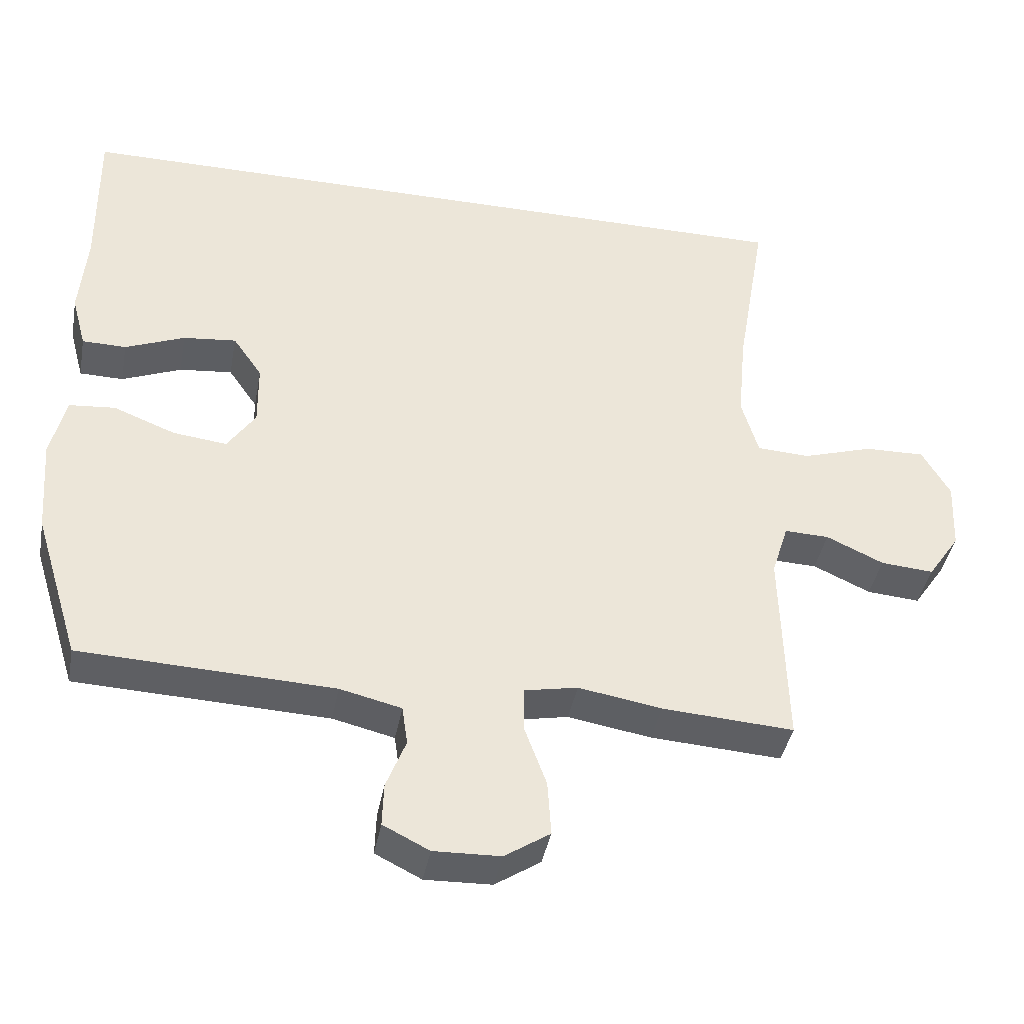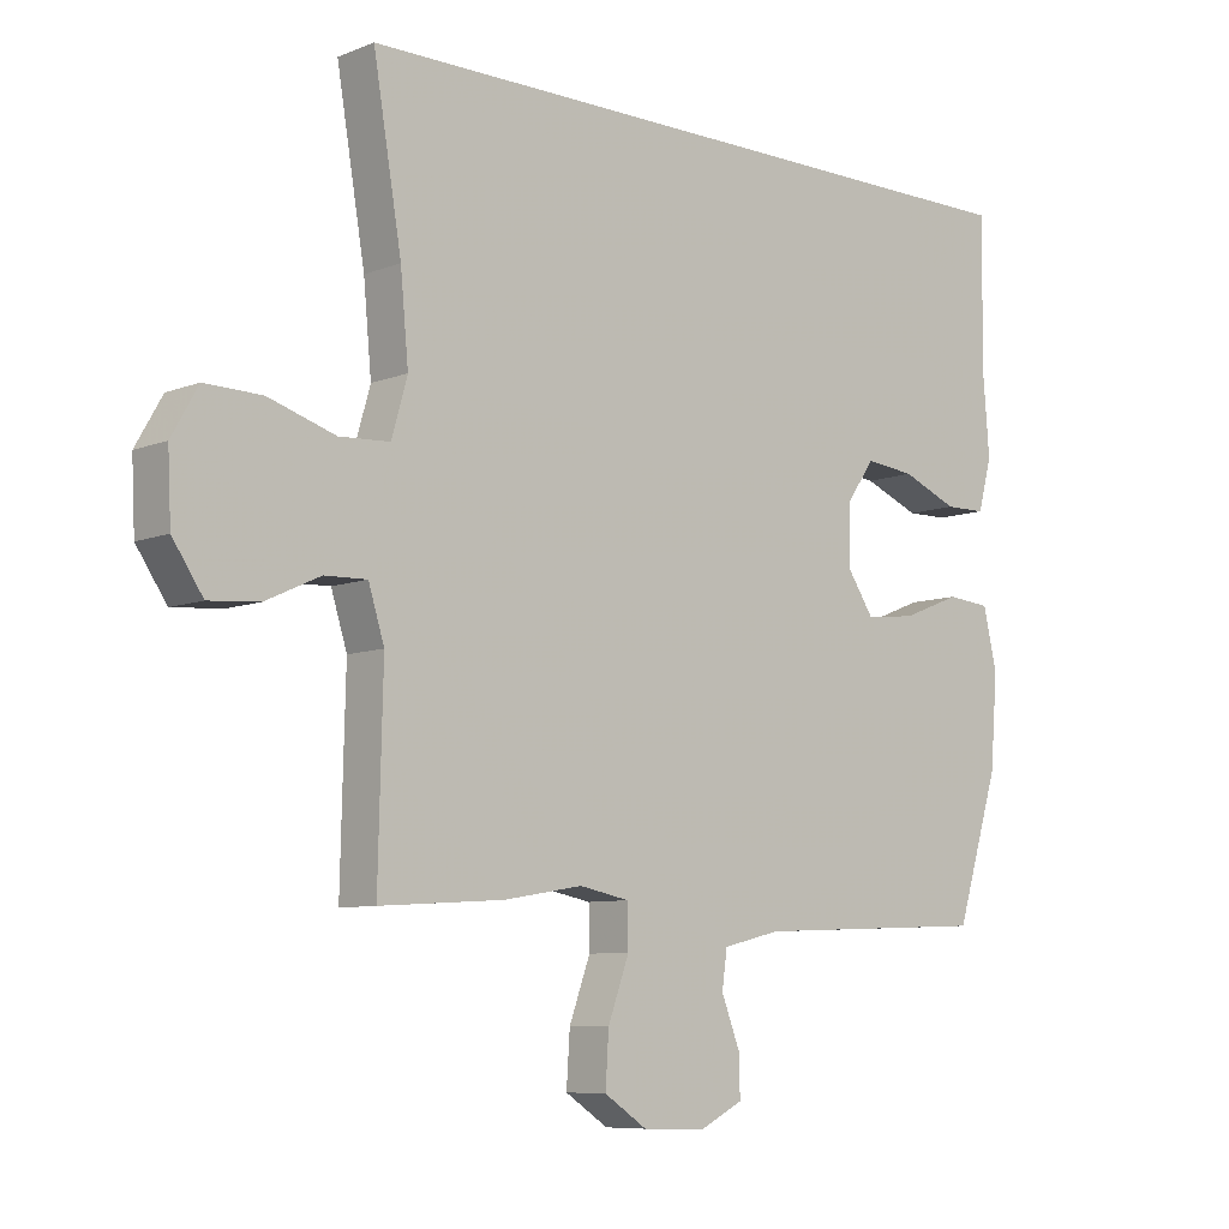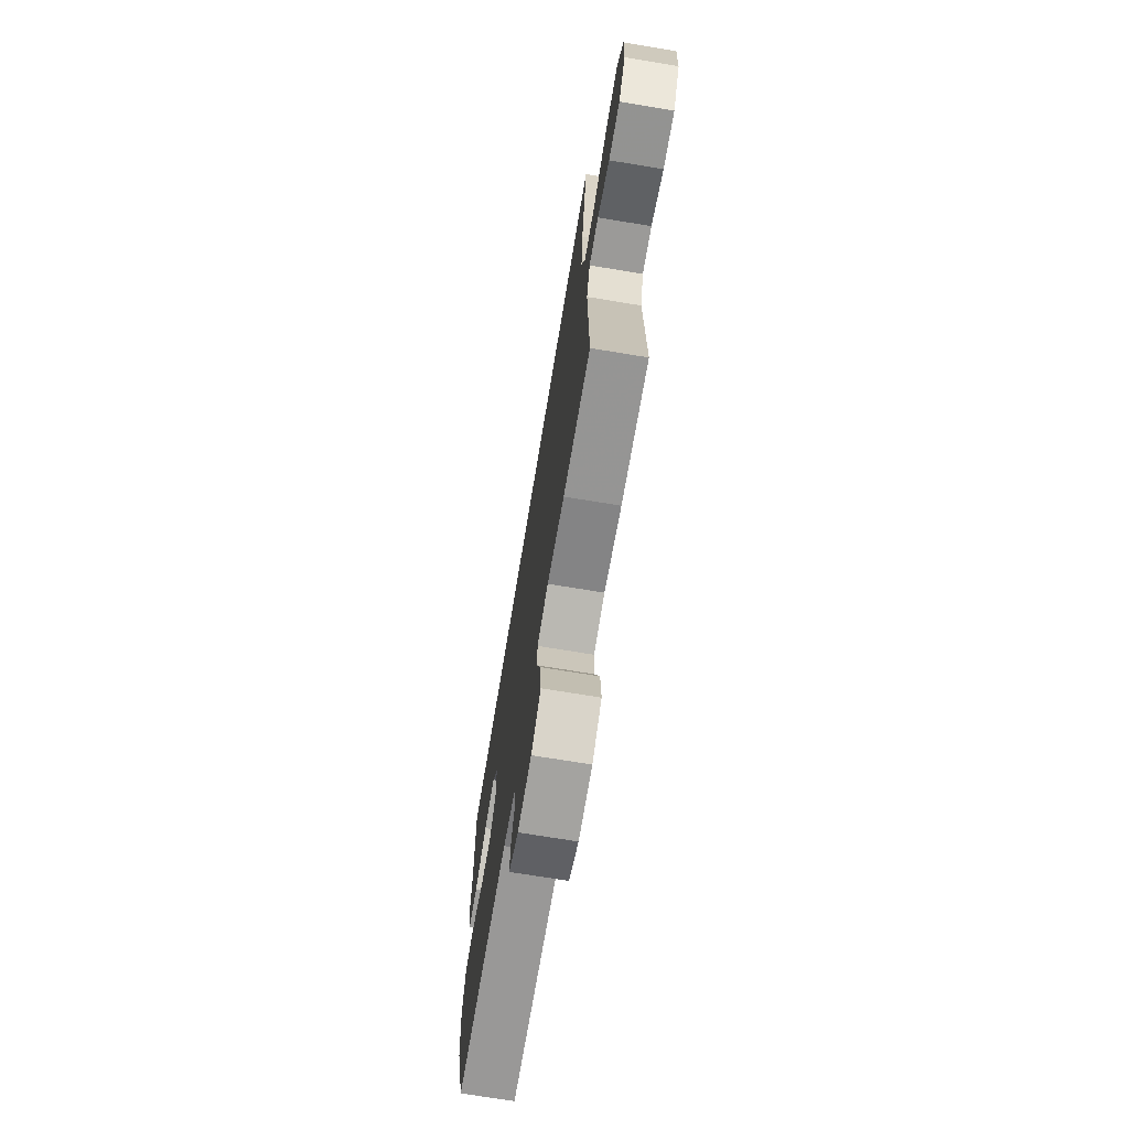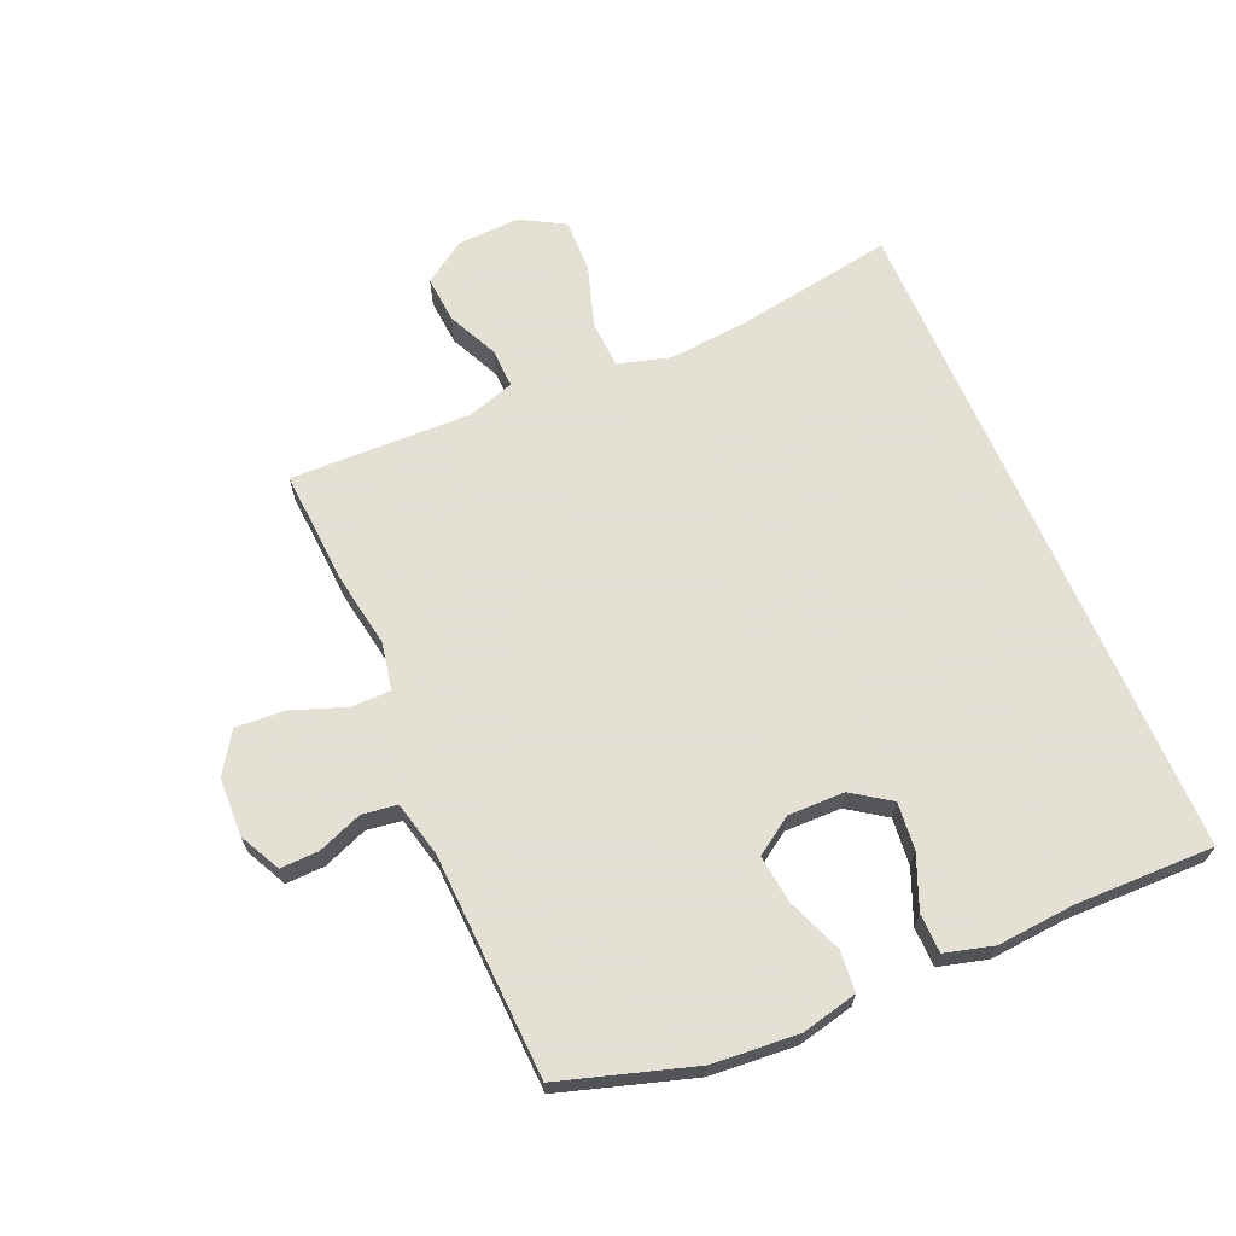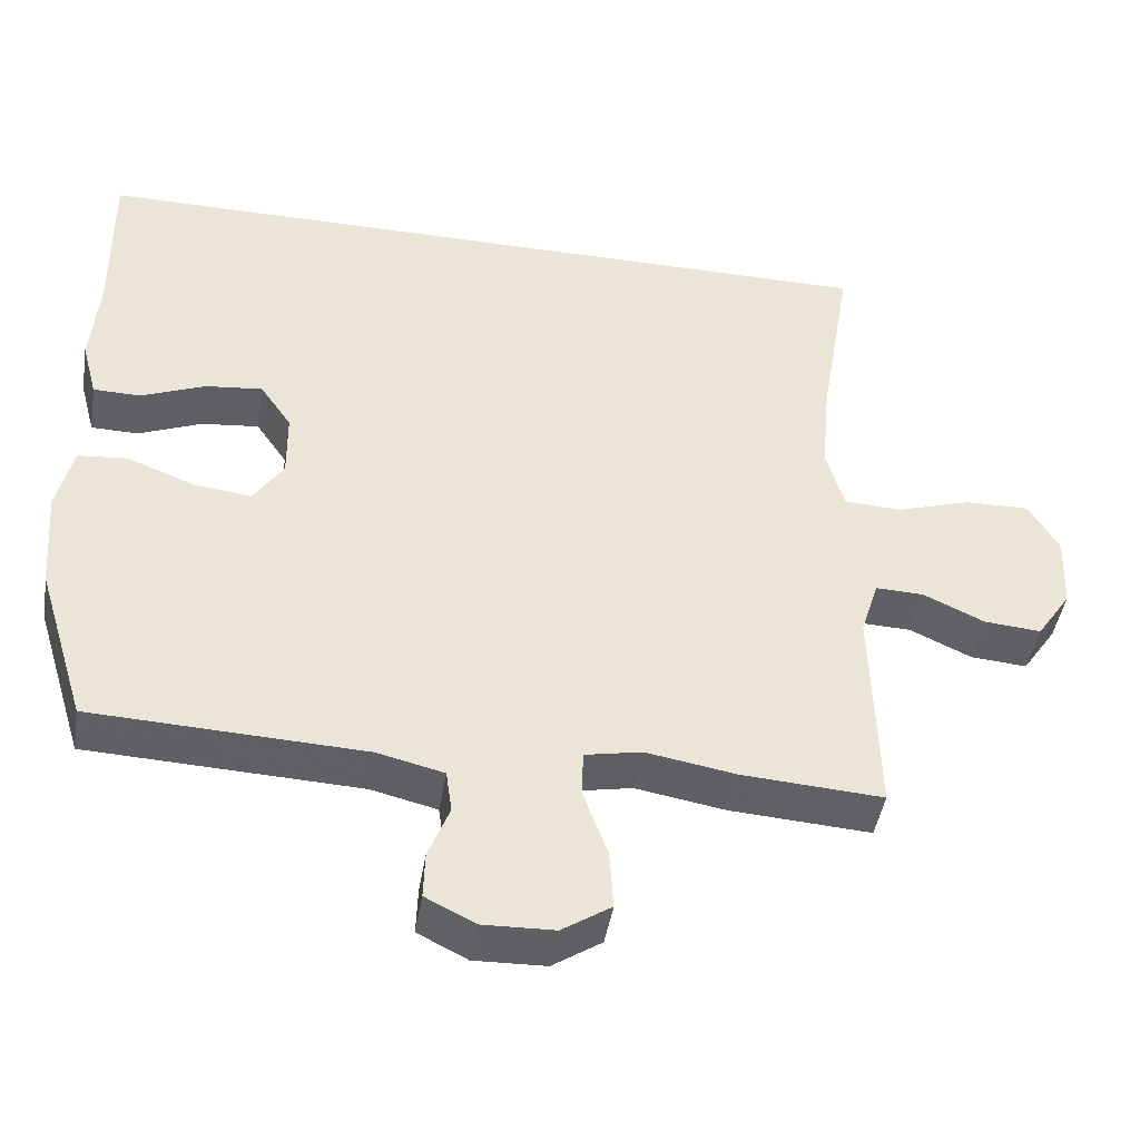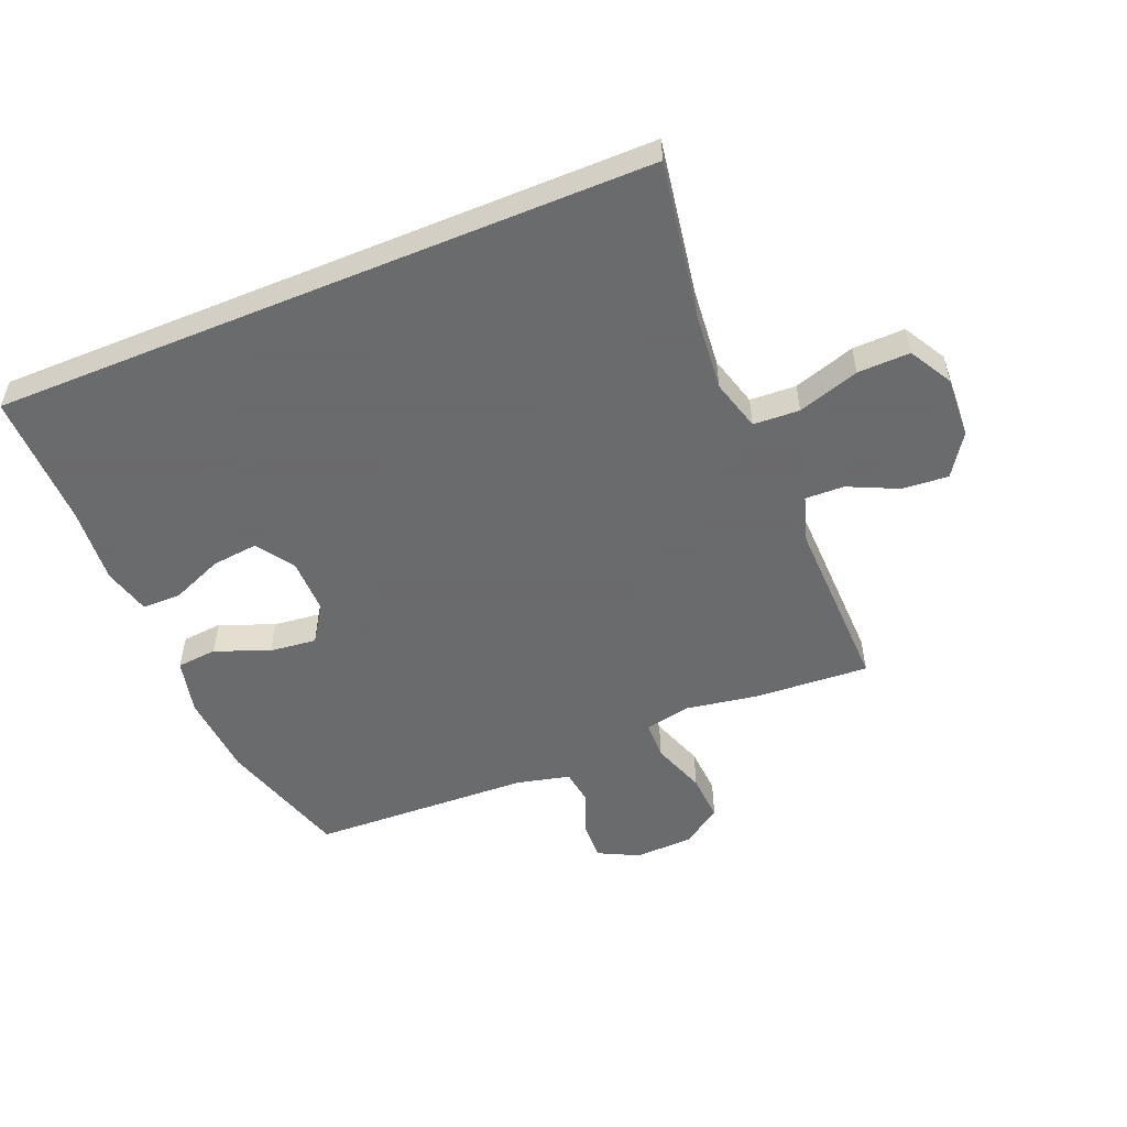
<metadata>
{"format":"obj","ext":"obj","renderer":"f3d","projection":"perspective","resolution":1024,"background":"white","views":[{"elev":-40.9,"azim":-10.5,"up":"+Z"},{"elev":-8.0,"azim":137.5,"up":"+Z"},{"elev":-71.1,"azim":80.6,"up":"+Z"},{"elev":66.2,"azim":-113.3,"up":"+Y"},{"elev":-44.8,"azim":-9.3,"up":"+Z"},{"elev":-53.2,"azim":22.4,"up":"+Y"}]}
</metadata>
<code>
v -0.5 0.07 -0.5
v -0.566 0.07 -0.287
v -0.577 0.07 -0.149
v -0.556 0.07 -0.058
v -0.49 0.07 -0.052
v -0.401 0.07 -0.087
v -0.324 0.07 -0.096
v -0.284 0.07 -0.036
v -0.285 0.07 0.055
v -0.327 0.07 0.116
v -0.403 0.07 0.108
v -0.488 0.07 0.073
v -0.551 0.07 0.074
v -0.572 0.07 0.152
v -0.562 0.07 0.276
v -0.565 0.07 0.5
v 0.518 0.07 0.5
v 0.475 0.07 0.244
v 0.463 0.07 0.115
v 0.487 0.07 0.031
v 0.563 0.07 0.027
v 0.664 0.07 0.059
v 0.75 0.07 0.061
v 0.79 0.07 -0.009
v 0.785 0.07 -0.11
v 0.739 0.07 -0.178
v 0.663 0.07 -0.172
v 0.581 0.07 -0.134
v 0.517 0.07 -0.132
v 0.493 0.07 -0.209
v 0.496 0.07 -0.331
v 0.5 0.07 -0.5
v 0.312 0.07 -0.488
v 0.193 0.07 -0.468
v 0.117 0.07 -0.483
v 0.116 0.07 -0.546
v 0.148 0.07 -0.634
v 0.153 0.07 -0.713
v 0.088 0.07 -0.756
v -0.007 0.07 -0.759
v -0.073 0.07 -0.726
v -0.071 0.07 -0.664
v -0.043 0.07 -0.592
v -0.051 0.07 -0.536
v -0.139 0.07 -0.515
v -0.5 0 -0.5
v -0.566 0 -0.287
v -0.577 0 -0.149
v -0.556 0 -0.058
v -0.49 0 -0.052
v -0.401 0 -0.087
v -0.324 0 -0.096
v -0.284 0 -0.036
v -0.285 0 0.055
v -0.327 0 0.116
v -0.403 0 0.108
v -0.488 0 0.073
v -0.551 0 0.074
v -0.572 0 0.152
v -0.562 0 0.276
v -0.565 0 0.5
v 0.518 0 0.5
v 0.475 0 0.244
v 0.463 0 0.115
v 0.487 0 0.031
v 0.563 0 0.027
v 0.664 0 0.059
v 0.75 0 0.061
v 0.79 0 -0.009
v 0.785 0 -0.11
v 0.739 0 -0.178
v 0.663 0 -0.172
v 0.581 0 -0.134
v 0.517 0 -0.132
v 0.493 0 -0.209
v 0.496 0 -0.331
v 0.5 0 -0.5
v 0.312 0 -0.488
v 0.193 0 -0.468
v 0.117 0 -0.483
v 0.116 0 -0.546
v 0.148 0 -0.634
v 0.153 0 -0.713
v 0.088 0 -0.756
v -0.007 0 -0.759
v -0.073 0 -0.726
v -0.071 0 -0.664
v -0.043 0 -0.592
v -0.051 0 -0.536
v -0.139 0 -0.515
f 40 41 42 43
f 40 43 44
f 39 40 44
f 36 37 38 39
f 35 36 39 44
f 31 32 33 34
f 30 31 34 35
f 29 30 35 44
f 25 26 27 28
f 25 28 29
f 24 25 29
f 21 22 23 24
f 20 21 24 29
f 19 20 29 44
f 15 16 17 18
f 11 12 13 14
f 10 11 14 15
f 3 4 5 6
f 3 6 7
f 45 1 2 3
f 45 3 7
f 44 45 7 8
f 19 44 8 9
f 10 15 18 19
f 9 10 19
f 88 87 86 85
f 89 88 85
f 89 85 84
f 84 83 82 81
f 89 84 81 80
f 79 78 77 76
f 80 79 76 75
f 89 80 75 74
f 73 72 71 70
f 74 73 70
f 74 70 69
f 69 68 67 66
f 74 69 66 65
f 89 74 65 64
f 63 62 61 60
f 59 58 57 56
f 60 59 56 55
f 51 50 49 48
f 52 51 48
f 48 47 46 90
f 52 48 90
f 53 52 90 89
f 54 53 89 64
f 64 63 60 55
f 64 55 54
f 1 46 47 2
f 2 47 48 3
f 3 48 49 4
f 4 49 50 5
f 5 50 51 6
f 6 51 52 7
f 7 52 53 8
f 8 53 54 9
f 9 54 55 10
f 10 55 56 11
f 11 56 57 12
f 12 57 58 13
f 13 58 59 14
f 14 59 60 15
f 15 60 61 16
f 16 61 62 17
f 17 62 63 18
f 18 63 64 19
f 19 64 65 20
f 20 65 66 21
f 21 66 67 22
f 22 67 68 23
f 23 68 69 24
f 24 69 70 25
f 25 70 71 26
f 26 71 72 27
f 27 72 73 28
f 28 73 74 29
f 29 74 75 30
f 30 75 76 31
f 31 76 77 32
f 32 77 78 33
f 33 78 79 34
f 34 79 80 35
f 35 80 81 36
f 36 81 82 37
f 37 82 83 38
f 38 83 84 39
f 39 84 85 40
f 40 85 86 41
f 41 86 87 42
f 42 87 88 43
f 43 88 89 44
f 44 89 90 45
f 45 90 46 1

</code>
